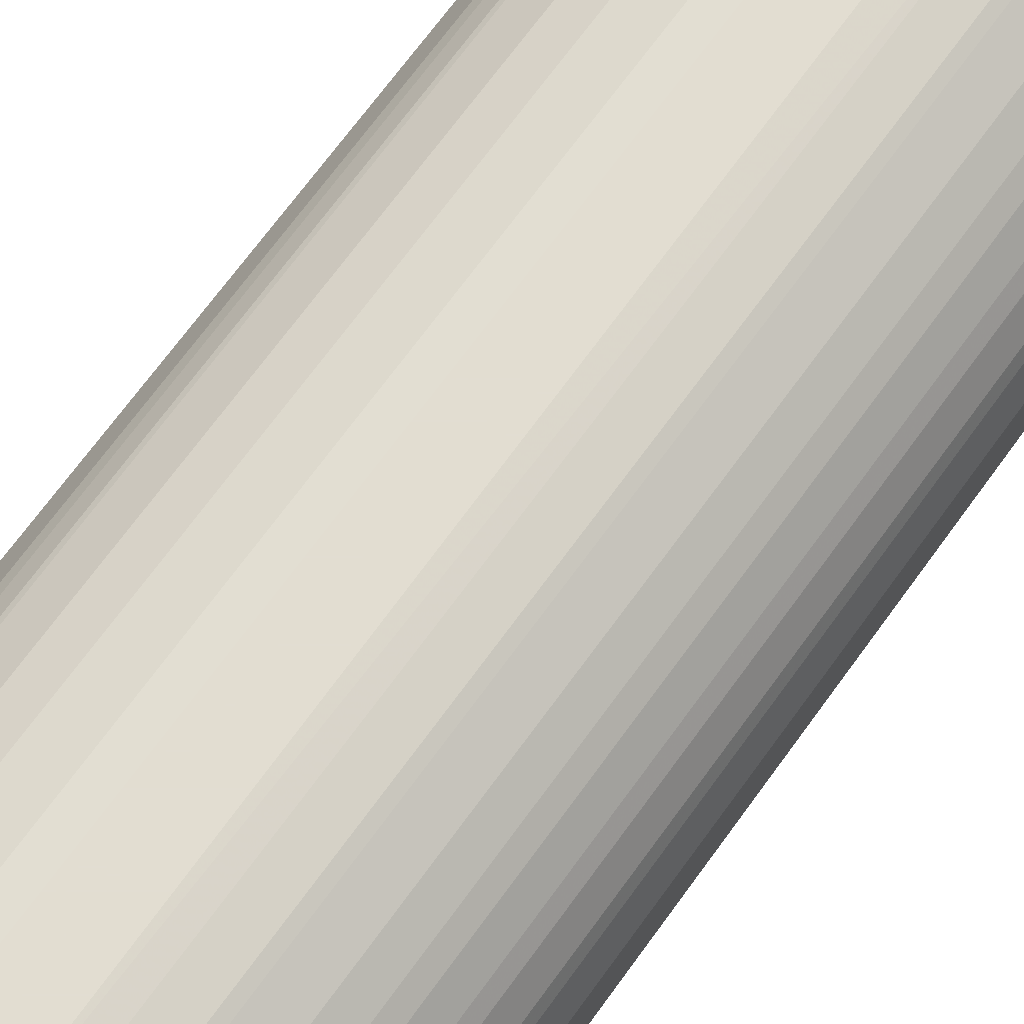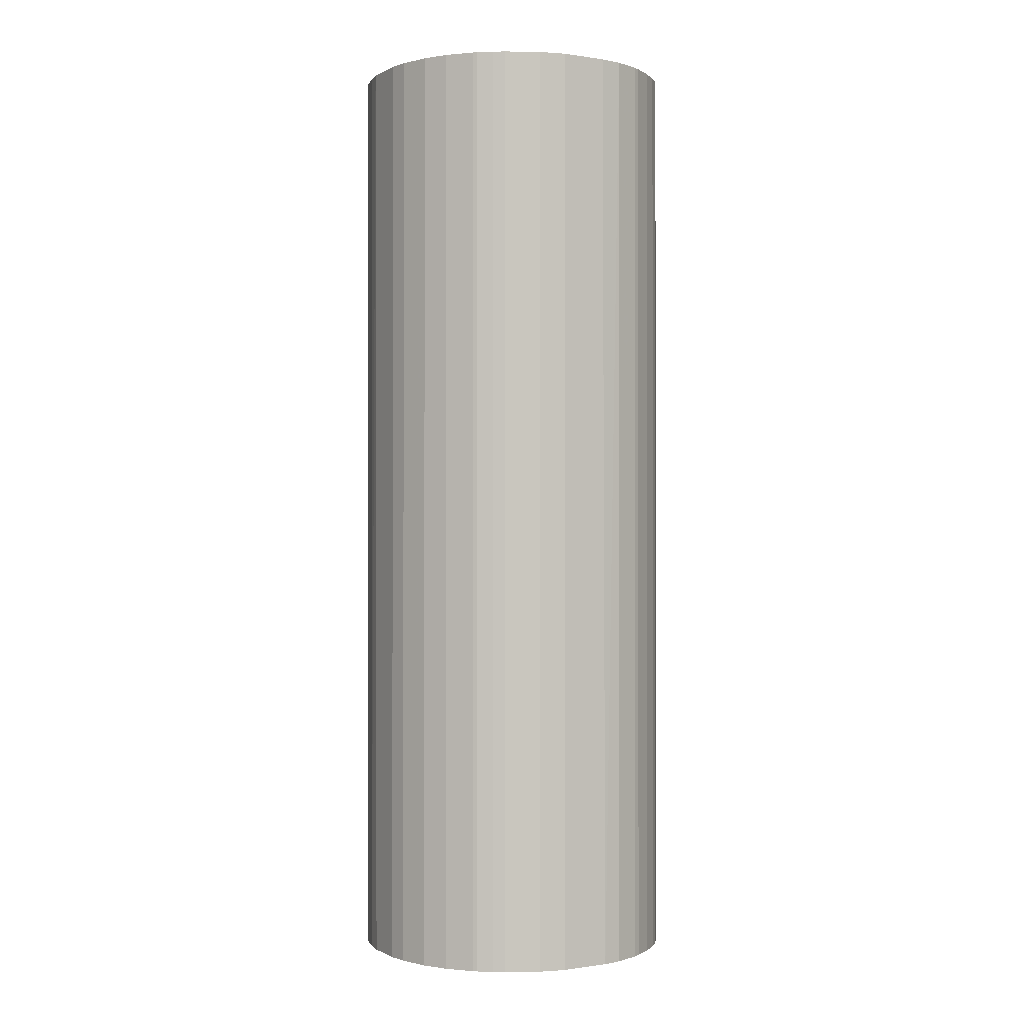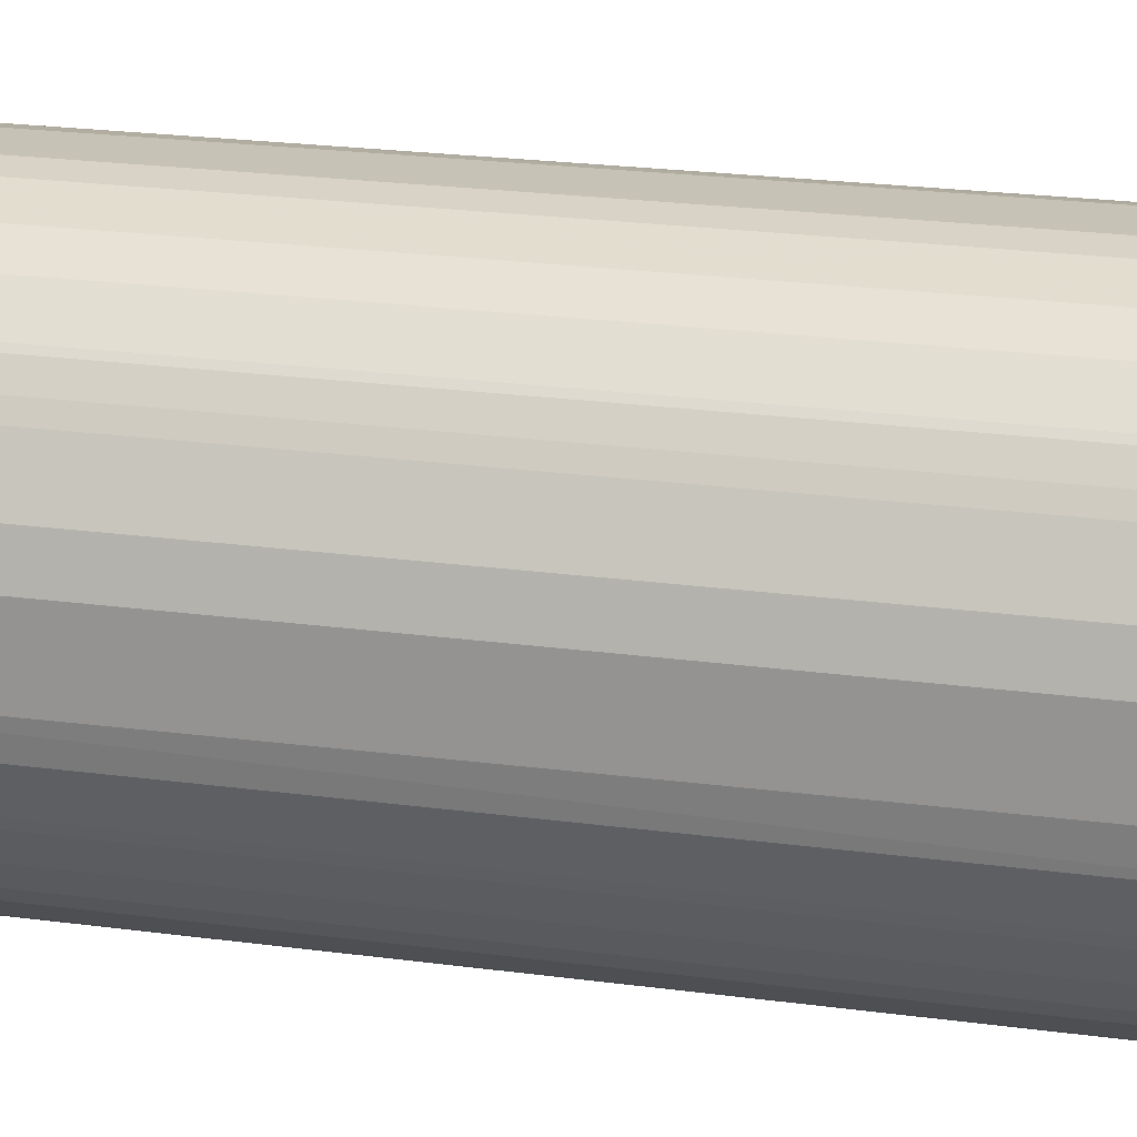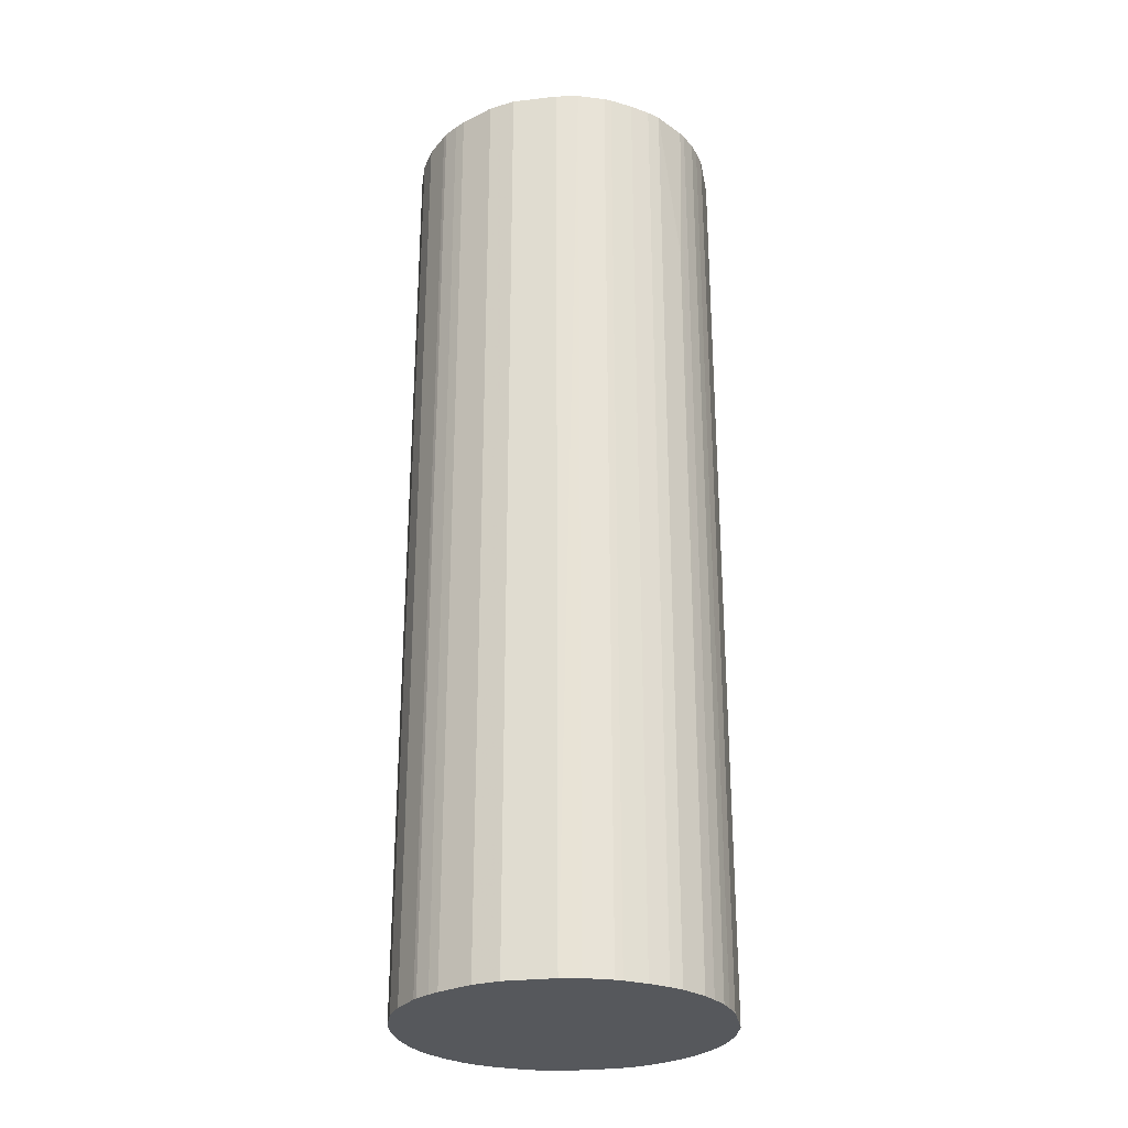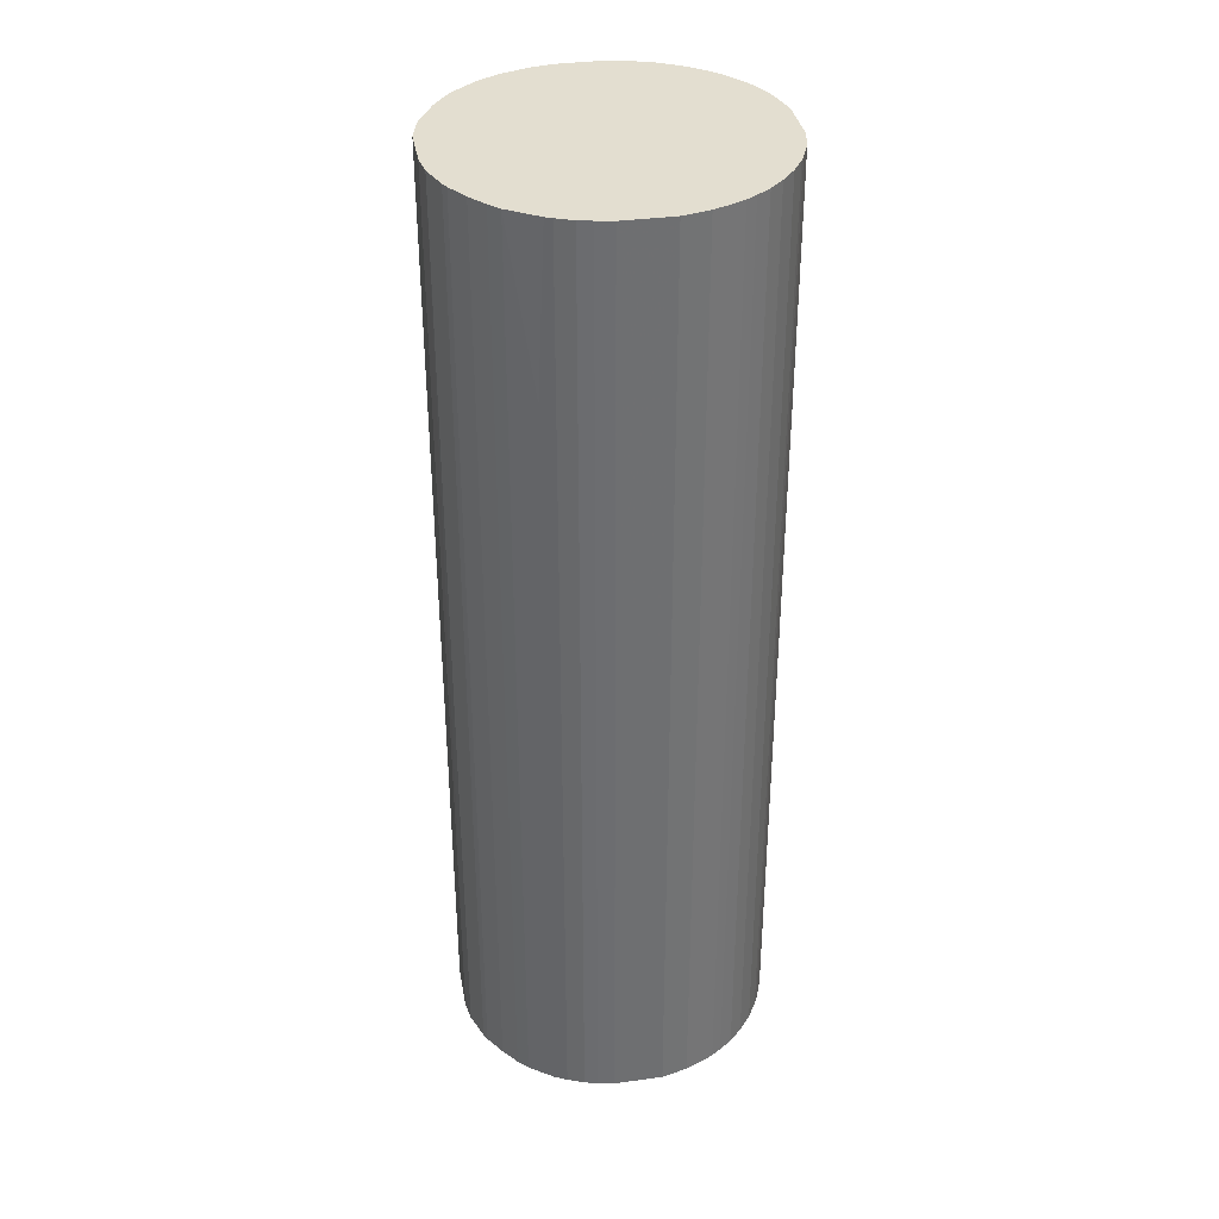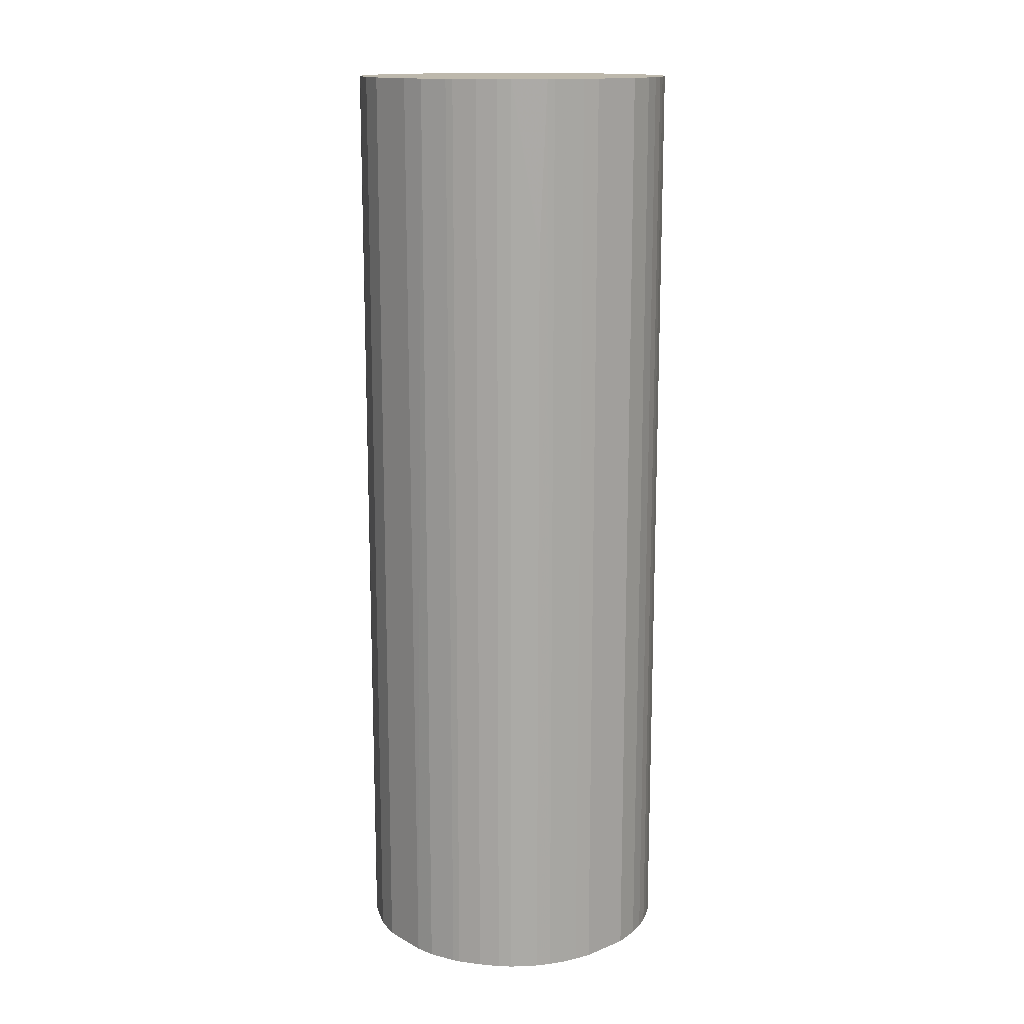
<metadata>
{"format":"obj","ext":"obj","renderer":"f3d","projection":"perspective","resolution":1024,"background":"white","views":[{"elev":68.4,"azim":35.7,"up":"+Y"},{"elev":-0.3,"azim":-119.6,"up":"+Z"},{"elev":19.3,"azim":-74.8,"up":"+Y"},{"elev":-27.8,"azim":-79.9,"up":"+Z"},{"elev":35.8,"azim":-10.1,"up":"+Z"},{"elev":14.7,"azim":-40.6,"up":"+Z"}]}
</metadata>
<code>
o convex_0
v -0.02206 -0.01053 -0.000236
v 0.02399 0.00398 0.1444
v 0.02298 0.007983 0.1444
v -0.02356 -0.006528 0.1444
v -0.006042 0.0235 -0.000236
v 0.01598 -0.01854 -0.000236
v 0.003963 -0.02405 0.1444
v -0.01405 0.02 0.1444
v 0.02248 0.009483 -0.000236
v 0.009466 0.02249 0.1444
v -0.02306 0.007983 -0.000236
v -0.008046 -0.02305 -0.000236
v -0.01606 -0.01854 0.1444
v 0.02198 -0.01053 0.1444
v 0.01397 0.02 -0.000236
v 0.02348 -0.006528 -0.000236
v -0.02306 0.007983 0.1444
v -0.01806 0.01649 -0.000236
v 0.003963 -0.02405 -0.000236
v 0.01247 -0.02104 0.1444
v -0.003041 0.024 0.1444
v 0.01798 0.01649 0.1444
v 0.002961 0.024 -0.000236
v -0.006042 -0.02354 0.1444
v -0.02407 -0.003522 -0.000236
v -0.01606 -0.01854 -0.000236
v -0.02407 0.00398 0.1444
v -0.01956 0.01449 0.1444
v 0.02399 0.00398 -0.000236
v 0.02399 -0.003522 0.1444
v -0.01956 -0.01454 0.1444
v 0.01798 -0.01654 0.1444
v 0.01998 -0.01404 -0.000236
v -0.01055 0.022 -0.000236
v 0.01047 -0.02204 -0.000236
v 0.01998 0.01399 -0.000236
v -0.003544 -0.02405 -0.000236
v -0.01155 -0.02154 0.1444
v -0.01055 0.022 0.1444
v 0.003464 0.024 0.1444
v 0.009466 0.02249 -0.000236
v 0.02098 0.01249 0.1444
v -0.02407 0.00398 -0.000236
v 0.01397 0.02 0.1444
v 0.007966 -0.02305 0.1444
v -0.02056 0.01299 -0.000236
v -0.01255 -0.02104 -0.000236
v -0.01405 0.02 -0.000236
v -0.01956 -0.01454 -0.000236
v -0.02156 -0.01153 0.1444
v -0.003544 -0.02405 0.1444
v 0.02399 -0.003522 -0.000236
v 0.01647 0.01799 -0.000236
v -0.02407 -0.003023 0.1444
v -0.003041 0.024 -0.000236
v -0.01756 0.01699 0.1444
v 0.02198 -0.01053 -0.000236
v 0.02348 -0.006528 0.1444
v -0.02356 -0.006528 -0.000236
v -0.006042 0.0235 0.1444
v 0.01598 -0.01854 0.1444
v 0.01998 -0.01404 0.1444
v 0.005962 0.0235 -0.000236
v 0.007966 -0.02305 -0.000236
v 0.01397 -0.02004 -0.000236
v -0.01756 -0.01704 -0.000236
v -0.008046 -0.02305 0.1444
v -0.02056 0.01299 0.1444
v 0.01798 -0.01654 -0.000236
v 0.01798 0.01649 -0.000236
v 0.01647 0.01799 0.1444
v 0.02248 0.009483 0.1444
v -0.01756 -0.01704 0.1444
v -0.01055 -0.02204 -0.000236
v 0.005962 0.0235 0.1444
v -0.01255 -0.02104 0.1194
v 0.02098 0.01249 0.04531
v 0.02298 -0.008028 -0.000236
v 0.02298 0.007983 -0.000236
v -0.02206 -0.01053 0.1444
v 0.01047 0.022 0.1444
v 0.01247 -0.02104 -0.000236
v 0.01998 0.01399 0.1444
v -0.02156 -0.01153 -0.000236
v 0.01047 -0.02204 0.1444
v 0.02148 -0.01153 0.1444
v 0.02298 -0.008028 0.1444
v 0.01047 0.022 -0.000236
v 0.01397 -0.02004 0.1444
v -0.01956 0.01449 -0.000236
v -0.01756 0.01699 -0.000236
v -0.01806 0.01649 0.1444
v 0.02148 -0.01153 -0.000236
v -0.01055 -0.02204 0.1444
v -0.006042 -0.02354 -0.000236
f 37 24 95
f 2 3 4
f 1 5 6
f 2 4 7
f 4 3 8
f 6 5 9
f 8 3 10
f 5 1 11
f 1 6 12
f 7 4 13
f 2 7 14
f 9 5 15
f 6 9 16
f 4 8 17
f 5 11 18
f 12 6 19
f 14 7 20
f 8 10 21
f 10 3 22
f 15 5 23
f 7 13 24
f 11 1 25
f 1 12 26
f 4 17 27
f 17 11 27
f 17 8 28
f 3 2 29
f 16 9 29
f 2 14 30
f 29 2 30
f 13 4 31
f 14 20 32
f 6 16 33
f 5 18 34
f 19 6 35
f 9 15 36
f 19 7 37
f 12 19 37
f 24 13 38
f 8 21 39
f 5 34 39
f 34 8 39
f 21 10 40
f 23 21 40
f 15 23 41
f 22 3 42
f 11 25 43
f 27 11 43
f 25 27 43
f 10 22 44
f 7 19 45
f 20 7 45
f 11 17 46
f 18 11 46
f 26 12 47
f 13 26 47
f 34 18 48
f 8 34 48
f 1 26 49
f 49 31 50
f 31 4 50
f 7 24 51
f 37 7 51
f 24 37 51
f 16 29 52
f 30 16 52
f 29 30 52
f 36 15 53
f 15 44 53
f 25 4 54
f 4 27 54
f 27 25 54
f 5 21 55
f 23 5 55
f 21 23 55
f 28 8 56
f 8 48 56
f 33 16 57
f 16 30 58
f 30 14 58
f 1 4 59
f 25 1 59
f 4 25 59
f 21 5 60
f 5 39 60
f 39 21 60
f 6 32 61
f 32 20 61
f 14 32 62
f 32 33 62
f 23 40 63
f 41 23 63
f 10 41 63
f 19 35 64
f 45 19 64
f 35 45 64
f 35 6 65
f 6 61 65
f 26 13 66
f 49 26 66
f 31 49 66
f 12 24 67
f 24 38 67
f 17 28 68
f 46 17 68
f 28 46 68
f 32 6 69
f 6 33 69
f 33 32 69
f 22 36 70
f 36 53 70
f 53 22 70
f 44 22 71
f 22 53 71
f 53 44 71
f 3 9 72
f 42 3 72
f 9 42 72
f 13 31 73
f 66 13 73
f 31 66 73
f 47 12 74
f 38 47 74
f 12 67 74
f 40 10 75
f 10 63 75
f 63 40 75
f 38 13 76
f 13 47 76
f 47 38 76
f 9 36 77
f 42 9 77
f 36 42 77
f 14 57 78
f 57 16 78
f 16 58 78
f 9 3 79
f 3 29 79
f 29 9 79
f 4 1 80
f 1 50 80
f 50 4 80
f 41 10 81
f 10 44 81
f 44 15 81
f 20 35 82
f 35 65 82
f 65 20 82
f 36 22 83
f 22 42 83
f 42 36 83
f 1 49 84
f 49 50 84
f 50 1 84
f 35 20 85
f 20 45 85
f 45 35 85
f 57 14 86
f 14 62 86
f 62 33 86
f 58 14 87
f 14 78 87
f 78 58 87
f 15 41 88
f 41 81 88
f 81 15 88
f 61 20 89
f 20 65 89
f 65 61 89
f 28 18 90
f 18 46 90
f 46 28 90
f 48 18 91
f 18 56 91
f 56 48 91
f 18 28 92
f 28 56 92
f 56 18 92
f 33 57 93
f 57 86 93
f 86 33 93
f 67 38 94
f 38 74 94
f 74 67 94
f 24 12 95
f 12 37 95

</code>
